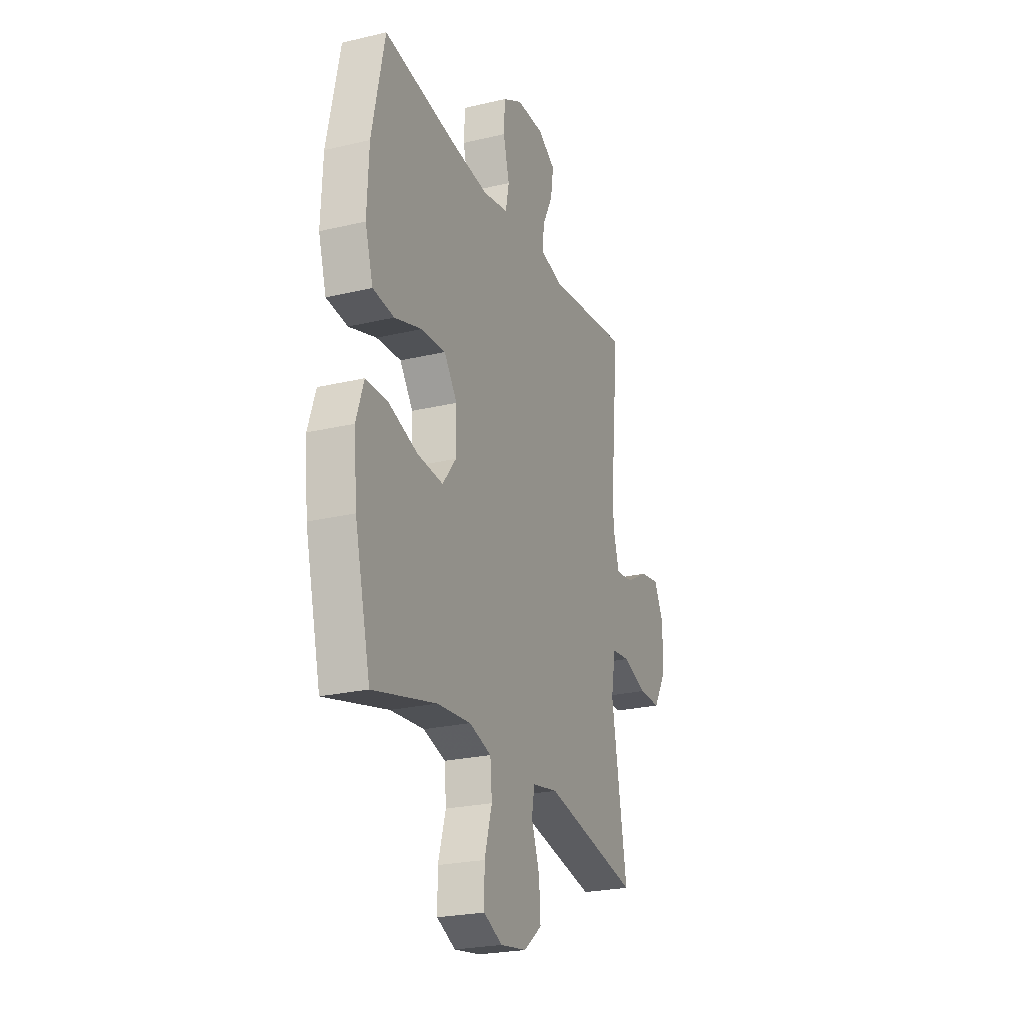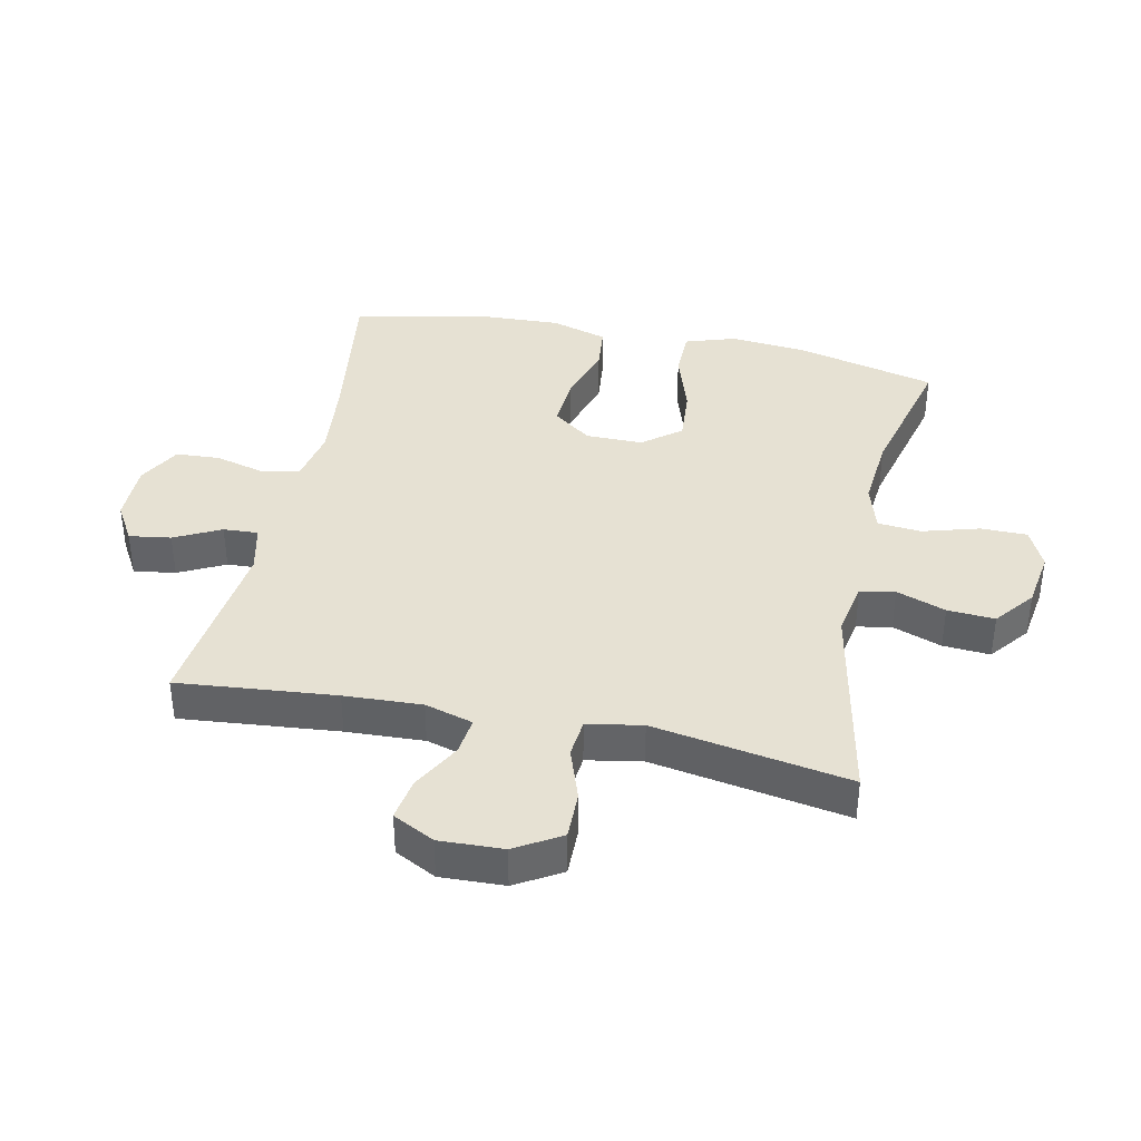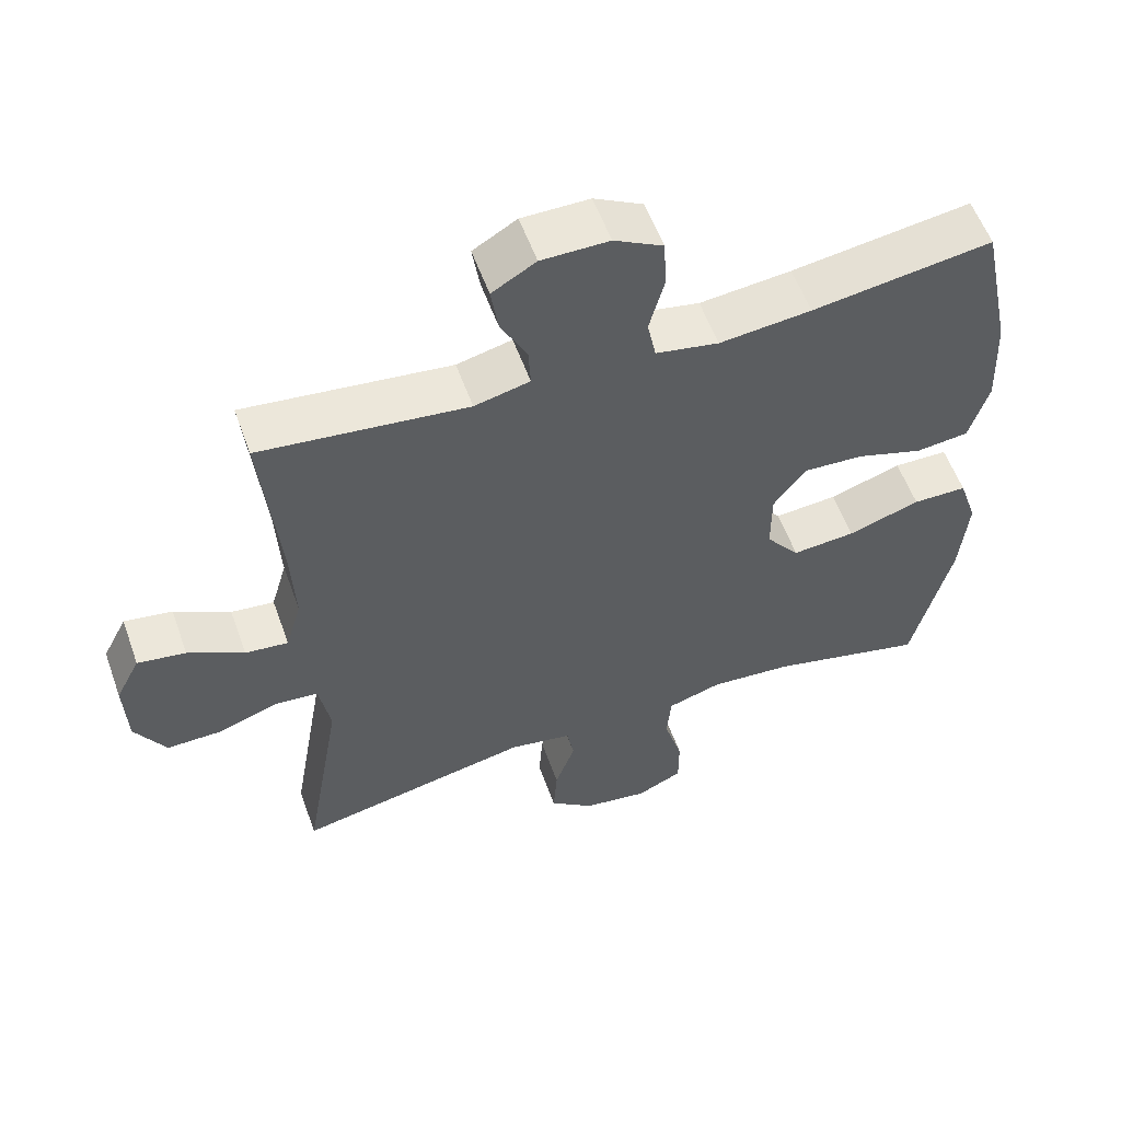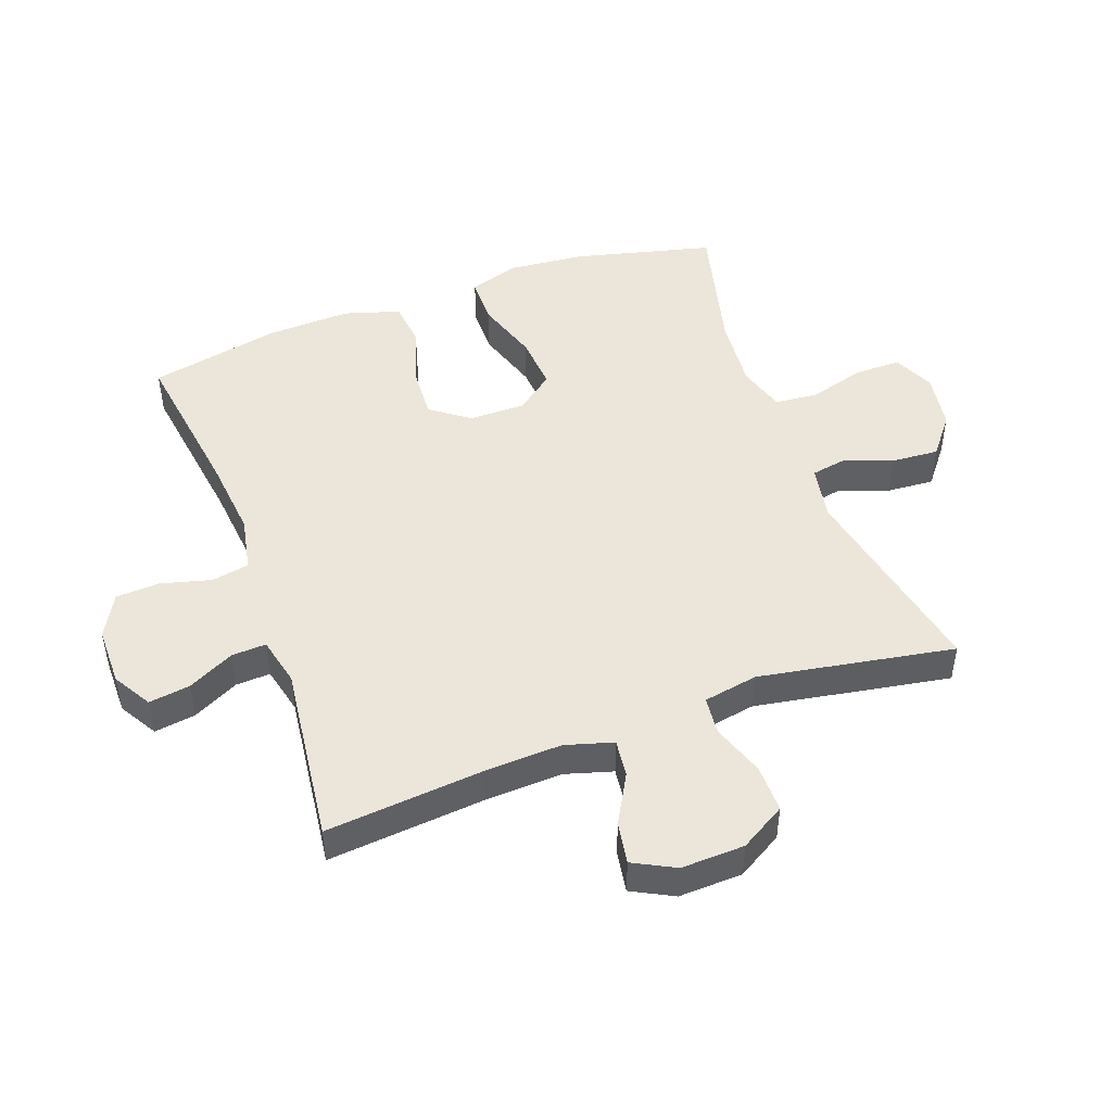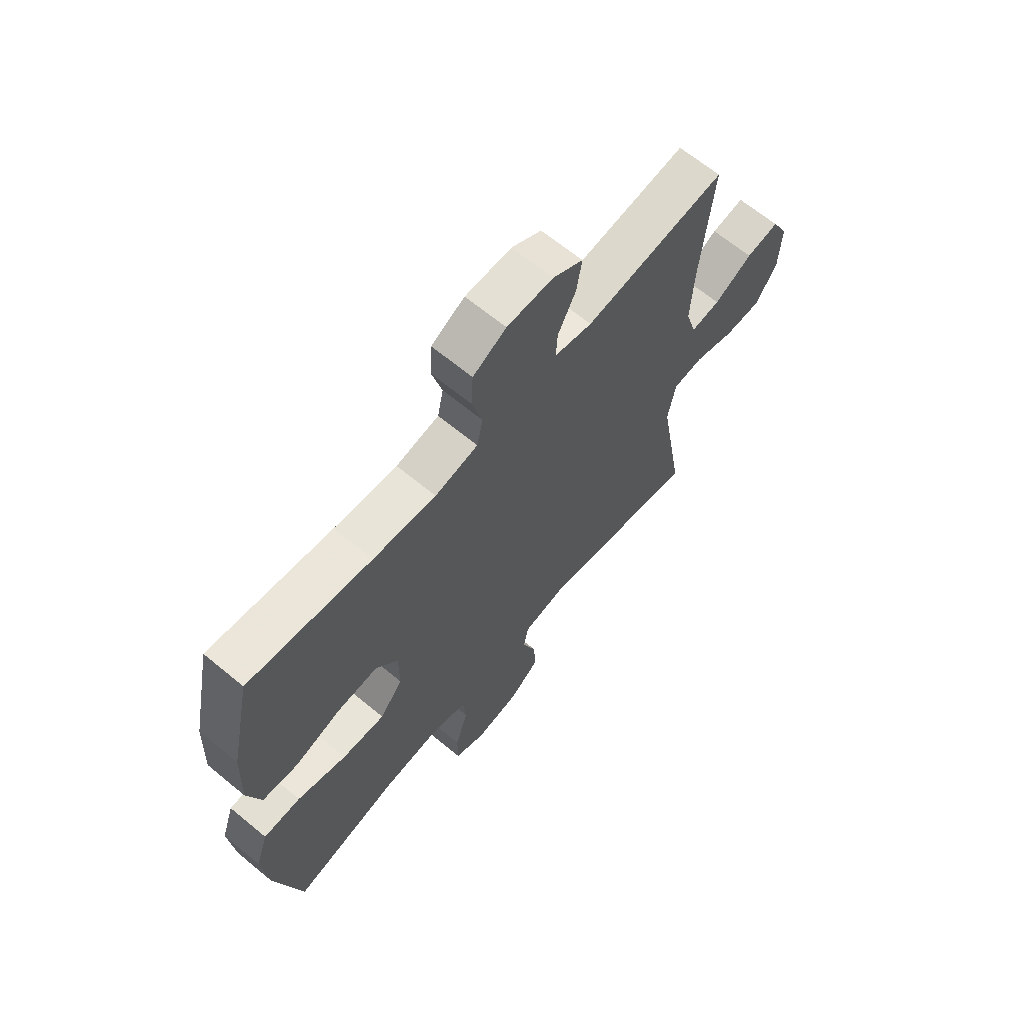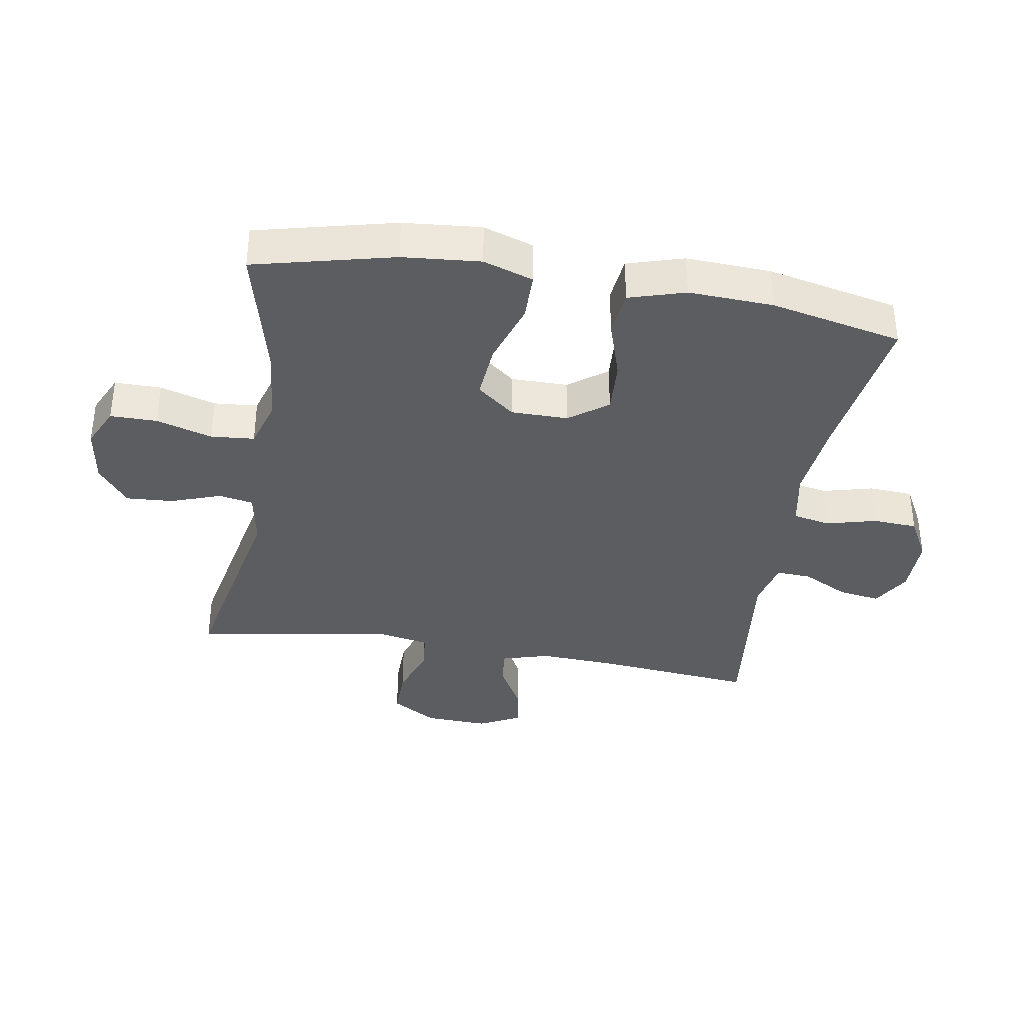
<metadata>
{"format":"obj","ext":"obj","renderer":"f3d","projection":"perspective","resolution":1024,"background":"white","views":[{"elev":-24.3,"azim":-68.6,"up":"+Z"},{"elev":38.6,"azim":102.0,"up":"+Y"},{"elev":56.7,"azim":160.3,"up":"+Z"},{"elev":47.4,"azim":70.1,"up":"+Y"},{"elev":65.9,"azim":-50.3,"up":"+Z"},{"elev":-36.7,"azim":-99.6,"up":"+Y"}]}
</metadata>
<code>
v -0.5 0.07 0.5
v -0.249 0.07 0.464
v -0.121 0.07 0.451
v -0.033 0.07 0.468
v -0.021 0.07 0.527
v -0.042 0.07 0.607
v -0.038 0.07 0.677
v 0.03 0.07 0.714
v 0.124 0.07 0.714
v 0.185 0.07 0.678
v 0.175 0.07 0.612
v 0.138 0.07 0.539
v 0.135 0.07 0.484
v 0.212 0.07 0.466
v 0.5 0.07 0.5
v 0.476 0.07 0.25
v 0.47 0.07 0.127
v 0.492 0.07 0.051
v 0.552 0.07 0.058
v 0.63 0.07 0.101
v 0.697 0.07 0.112
v 0.731 0.07 0.046
v 0.727 0.07 -0.055
v 0.684 0.07 -0.127
v 0.608 0.07 -0.126
v 0.524 0.07 -0.097
v 0.463 0.07 -0.103
v 0.447 0.07 -0.19
v 0.5 0.07 -0.5
v 0.172 0.07 -0.434
v 0.084 0.07 -0.45
v 0.074 0.07 -0.505
v 0.102 0.07 -0.583
v 0.107 0.07 -0.658
v 0.045 0.07 -0.707
v -0.046 0.07 -0.721
v -0.11 0.07 -0.691
v -0.11 0.07 -0.617
v -0.084 0.07 -0.528
v -0.09 0.07 -0.459
v -0.166 0.07 -0.436
v -0.282 0.07 -0.446
v -0.5 0.07 -0.5
v -0.554 0.07 -0.279
v -0.565 0.07 -0.156
v -0.539 0.07 -0.077
v -0.463 0.07 -0.076
v -0.362 0.07 -0.109
v -0.274 0.07 -0.116
v -0.227 0.07 -0.056
v -0.227 0.07 0.034
v -0.272 0.07 0.095
v -0.356 0.07 0.09
v -0.45 0.07 0.06
v -0.523 0.07 0.068
v -0.55 0.07 0.157
v -0.544 0.07 0.291
v -0.5 0 0.5
v -0.249 0 0.464
v -0.121 0 0.451
v -0.033 0 0.468
v -0.021 0 0.527
v -0.042 0 0.607
v -0.038 0 0.677
v 0.03 0 0.714
v 0.124 0 0.714
v 0.185 0 0.678
v 0.175 0 0.612
v 0.138 0 0.539
v 0.135 0 0.484
v 0.212 0 0.466
v 0.5 0 0.5
v 0.476 0 0.25
v 0.47 0 0.127
v 0.492 0 0.051
v 0.552 0 0.058
v 0.63 0 0.101
v 0.697 0 0.112
v 0.731 0 0.046
v 0.727 0 -0.055
v 0.684 0 -0.127
v 0.608 0 -0.126
v 0.524 0 -0.097
v 0.463 0 -0.103
v 0.447 0 -0.19
v 0.5 0 -0.5
v 0.172 0 -0.434
v 0.084 0 -0.45
v 0.074 0 -0.505
v 0.102 0 -0.583
v 0.107 0 -0.658
v 0.045 0 -0.707
v -0.046 0 -0.721
v -0.11 0 -0.691
v -0.11 0 -0.617
v -0.084 0 -0.528
v -0.09 0 -0.459
v -0.166 0 -0.436
v -0.282 0 -0.446
v -0.5 0 -0.5
v -0.554 0 -0.279
v -0.565 0 -0.156
v -0.539 0 -0.077
v -0.463 0 -0.076
v -0.362 0 -0.109
v -0.274 0 -0.116
v -0.227 0 -0.056
v -0.227 0 0.034
v -0.272 0 0.095
v -0.356 0 0.09
v -0.45 0 0.06
v -0.523 0 0.068
v -0.55 0 0.157
v -0.544 0 0.291
f 56 57 1 2
f 53 54 55 56
f 52 53 56 2
f 51 52 2 3
f 50 51 3 4
f 45 46 47 48
f 45 48 49
f 42 43 44 45
f 41 42 45 49
f 40 41 49 50
f 36 37 38 39
f 36 39 40
f 35 36 40
f 32 33 34 35
f 32 35 40 50
f 28 29 30
f 27 28 30 31
f 23 24 25 26
f 23 26 27
f 22 23 27
f 19 20 21 22
f 18 19 22 27
f 17 18 27 31
f 14 15 16
f 13 14 16 17
f 9 10 11 12
f 9 12 13
f 8 9 13
f 5 6 7 8
f 4 5 8 13
f 31 32 50 4
f 4 13 17 31
f 59 58 114 113
f 113 112 111 110
f 59 113 110 109
f 60 59 109 108
f 61 60 108 107
f 105 104 103 102
f 106 105 102
f 102 101 100 99
f 106 102 99 98
f 107 106 98 97
f 96 95 94 93
f 97 96 93
f 97 93 92
f 92 91 90 89
f 107 97 92 89
f 87 86 85
f 88 87 85 84
f 83 82 81 80
f 84 83 80
f 84 80 79
f 79 78 77 76
f 84 79 76 75
f 88 84 75 74
f 73 72 71
f 74 73 71 70
f 69 68 67 66
f 70 69 66
f 70 66 65
f 65 64 63 62
f 70 65 62 61
f 61 107 89 88
f 88 74 70 61
f 1 58 59 2
f 2 59 60 3
f 3 60 61 4
f 4 61 62 5
f 5 62 63 6
f 6 63 64 7
f 7 64 65 8
f 8 65 66 9
f 9 66 67 10
f 10 67 68 11
f 11 68 69 12
f 12 69 70 13
f 13 70 71 14
f 14 71 72 15
f 15 72 73 16
f 16 73 74 17
f 17 74 75 18
f 18 75 76 19
f 19 76 77 20
f 20 77 78 21
f 21 78 79 22
f 22 79 80 23
f 23 80 81 24
f 24 81 82 25
f 25 82 83 26
f 26 83 84 27
f 27 84 85 28
f 28 85 86 29
f 29 86 87 30
f 30 87 88 31
f 31 88 89 32
f 32 89 90 33
f 33 90 91 34
f 34 91 92 35
f 35 92 93 36
f 36 93 94 37
f 37 94 95 38
f 38 95 96 39
f 39 96 97 40
f 40 97 98 41
f 41 98 99 42
f 42 99 100 43
f 43 100 101 44
f 44 101 102 45
f 45 102 103 46
f 46 103 104 47
f 47 104 105 48
f 48 105 106 49
f 49 106 107 50
f 50 107 108 51
f 51 108 109 52
f 52 109 110 53
f 53 110 111 54
f 54 111 112 55
f 55 112 113 56
f 56 113 114 57
f 57 114 58 1

</code>
